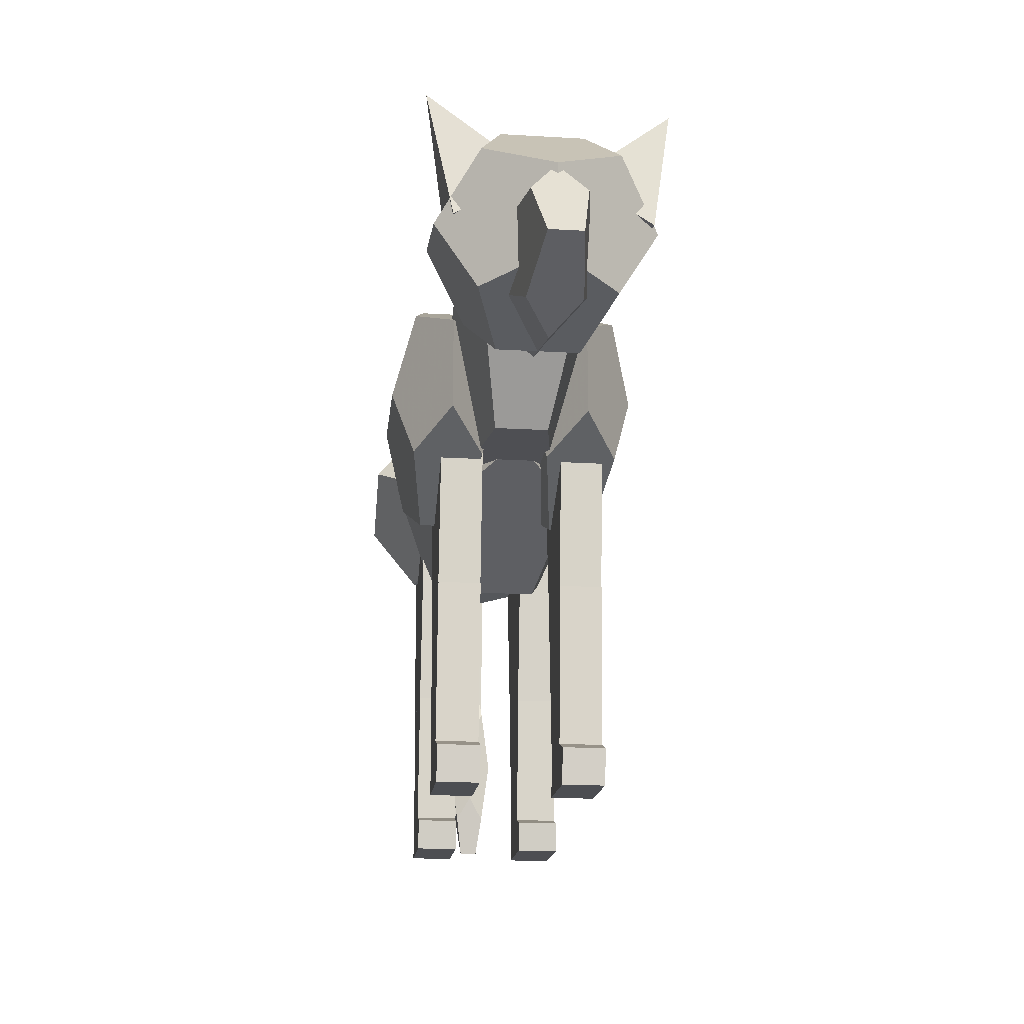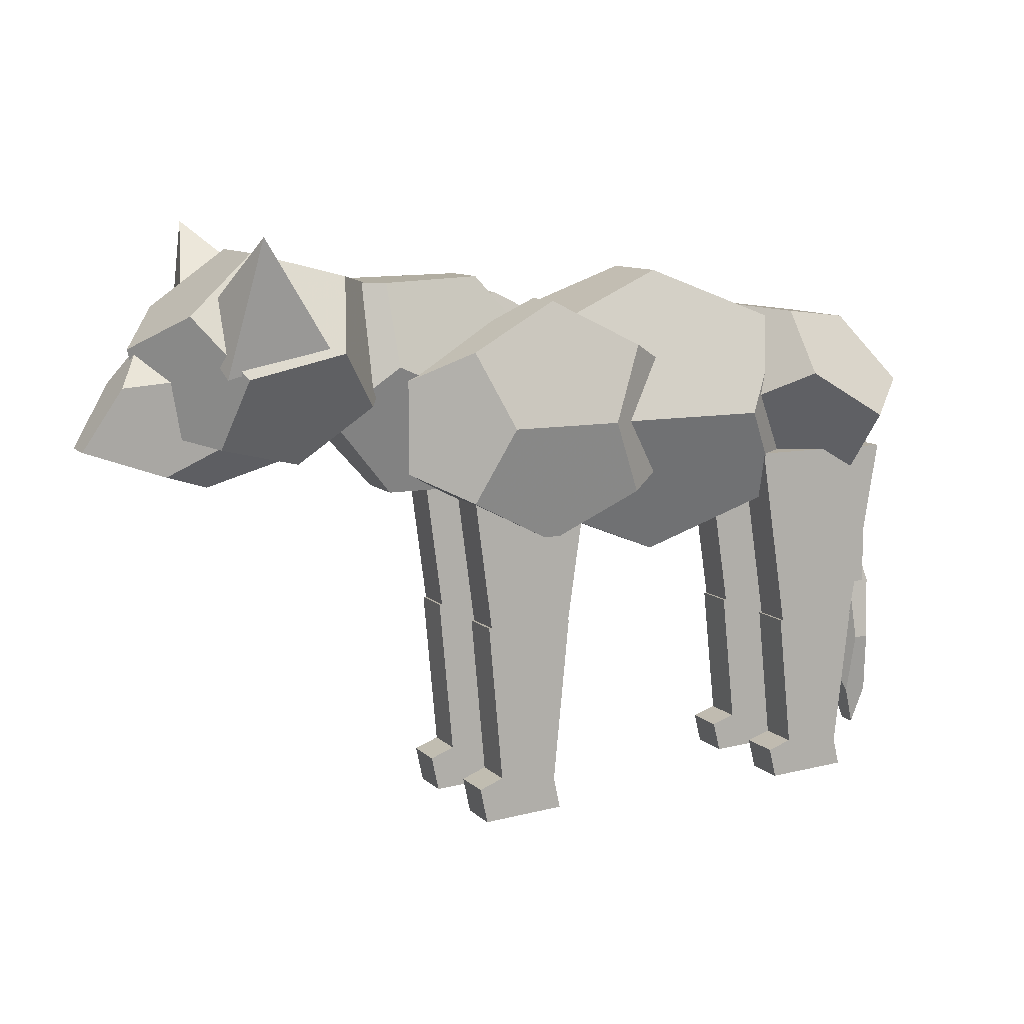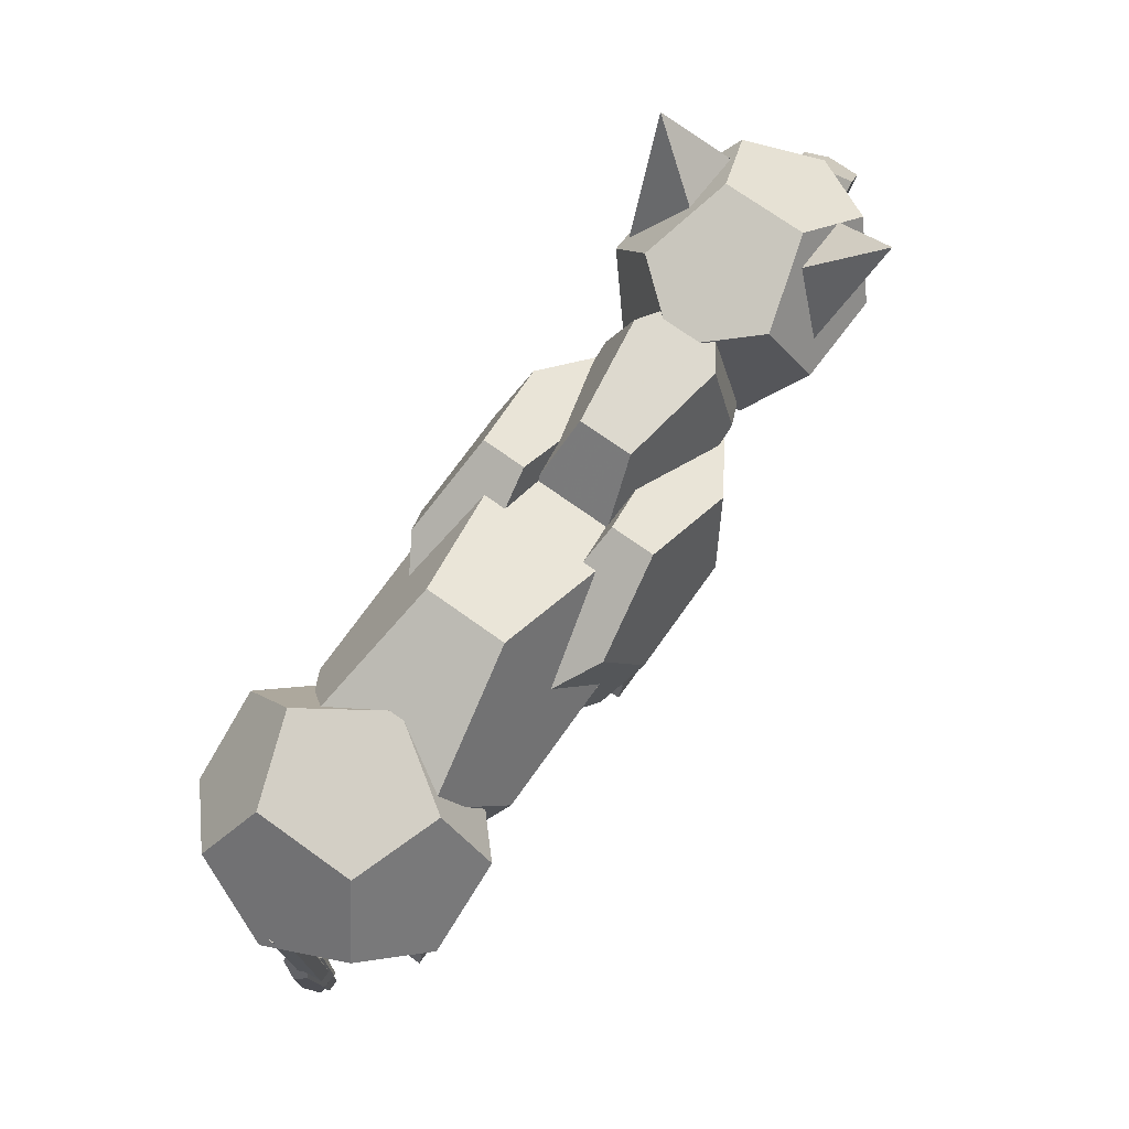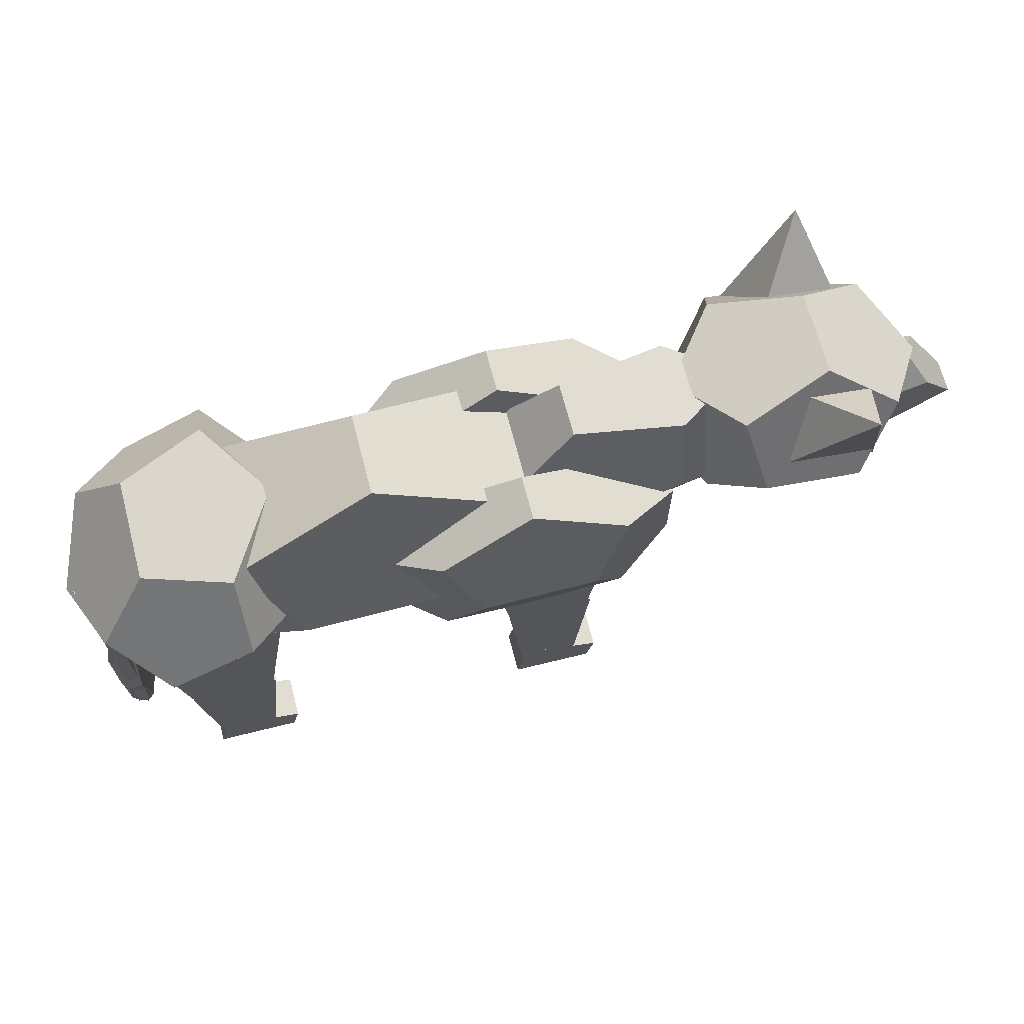
<metadata>
{"format":"obj","ext":"obj","renderer":"f3d","projection":"perspective","resolution":1024,"background":"white","views":[{"elev":-19.7,"azim":-96.2,"up":"+Y"},{"elev":10.2,"azim":-26.1,"up":"+Y"},{"elev":73.3,"azim":125.5,"up":"+Y"},{"elev":68.9,"azim":165.3,"up":"+Y"}]}
</metadata>
<code>
v 0.7967 0.5438 0.09042
v 0.7412 0.4491 0.04853
v 0.5613 0.4491 0.04853
v 0.5057 0.5438 0.09042
v 0.6512 0.6024 0.1163
v 0.6512 0.2957 0.1163
v 0.5057 0.3543 0.09042
v 0.7967 0.3543 0.09042
v 0.8867 0.5076 0.1582
v 0.8867 0.3905 0.1582
v 0.7967 0.5438 0.226
v 0.7412 0.4491 0.2679
v 0.7967 0.3543 0.226
v 0.5613 0.4491 0.2679
v 0.5057 0.3543 0.226
v 0.6512 0.2957 0.2001
v 0.5057 0.5438 0.226
v 0.6512 0.6024 0.2001
v 0.4158 0.5076 0.1582
v 0.4158 0.3905 0.1582
v 0.2832 0.6076 0.09042
v 0.2665 0.5348 0.04853
v 0.1669 0.5136 0.04853
v 0.122 0.5734 0.09042
v 0.1939 0.6315 0.1163
v 0.2395 0.4169 0.1163
v 0.1502 0.4408 0.09042
v 0.3114 0.4751 0.09042
v 0.3384 0.5929 0.1582
v 0.3558 0.511 0.1582
v 0.09502 0.4555 0.1582
v 0.0776 0.5375 0.1582
v 0.2832 0.6076 0.226
v 0.2665 0.5348 0.2679
v 0.3114 0.4751 0.226
v 0.1669 0.5136 0.2679
v 0.1502 0.4408 0.226
v 0.2395 0.4169 0.2001
v 0.122 0.5734 0.226
v 0.1939 0.6315 0.2001
v 0.2521 0.5396 0.263
v 0.2429 0.5827 0.1866
v 0.1784 0.6509 0.2838
v 0.1382 0.5568 0.1846
v 0.1474 0.5137 0.2609
v 0.1474 0.5158 0.06619
v 0.1383 0.5589 0.1425
v 0.1713 0.6577 0.03977
v 0.2432 0.5806 0.1428
v 0.2524 0.5375 0.06649
v 0.06406 0.5022 0.131
v 0.1691 0.5119 0.1141
v 0.1949 0.4556 0.1141
v 0.1059 0.4111 0.131
v 0.025 0.4399 0.1414
v 0.3 0.4653 0.131
v 0.2758 0.4268 0.1582
v 0.1559 0.3933 0.1582
v 0.339 0.5275 0.1414
v 0.339 0.5275 0.175
v 0.3 0.4653 0.1854
v 0.2581 0.5563 0.131
v 0.2081 0.5741 0.1582
v 0.2581 0.5563 0.1854
v 0.08819 0.5406 0.1582
v 0.06406 0.5022 0.1854
v 0.1691 0.5119 0.2023
v 0.1949 0.4556 0.2023
v 0.1059 0.4111 0.1854
v 0.025 0.4399 0.175
v 0.5172 0.5181 0.1099
v 0.4523 0.4643 0.08256
v 0.3419 0.5135 0.08256
v 0.3385 0.5976 0.1099
v 0.4468 0.6005 0.1269
v 0.3475 0.3774 0.1269
v 0.2771 0.4597 0.1099
v 0.4558 0.3802 0.1099
v 0.5607 0.4672 0.1542
v 0.5227 0.382 0.1542
v 0.5172 0.5181 0.1986
v 0.4523 0.4643 0.2259
v 0.4558 0.3802 0.1986
v 0.3419 0.5135 0.2259
v 0.2771 0.4597 0.1986
v 0.3475 0.3774 0.1816
v 0.3385 0.5976 0.1986
v 0.4468 0.6005 0.1816
v 0.2716 0.5959 0.1542
v 0.2336 0.5107 0.1542
v 0.5996 0.5288 0.1883
v 0.5634 0.4506 0.166
v 0.4461 0.4506 0.166
v 0.4099 0.5288 0.1883
v 0.5047 0.5771 0.202
v 0.5047 0.3241 0.202
v 0.4099 0.3724 0.1883
v 0.5996 0.3724 0.1883
v 0.6582 0.4989 0.2243
v 0.6582 0.4023 0.2243
v 0.5996 0.5288 0.2604
v 0.5634 0.4506 0.2826
v 0.5996 0.3724 0.2604
v 0.4461 0.4506 0.2826
v 0.4099 0.3724 0.2604
v 0.5047 0.3241 0.2466
v 0.4099 0.5288 0.2604
v 0.5047 0.5771 0.2466
v 0.3513 0.4989 0.2243
v 0.3513 0.4023 0.2243
v 0.9416 0.4744 0.07788
v 0.8867 0.4418 0.02624
v 0.7993 0.4923 0.02624
v 0.8002 0.5561 0.07788
v 0.8881 0.5451 0.1098
v 0.798 0.389 0.1098
v 0.7445 0.4596 0.07788
v 0.8859 0.378 0.07788
v 0.9746 0.4308 0.1614
v 0.9402 0.3712 0.1614
v 0.9416 0.4744 0.245
v 0.8867 0.4418 0.2967
v 0.8859 0.378 0.245
v 0.7993 0.4923 0.2967
v 0.7445 0.4596 0.245
v 0.798 0.389 0.2131
v 0.8002 0.5561 0.245
v 0.8881 0.5451 0.2131
v 0.7459 0.5629 0.1614
v 0.7114 0.5033 0.1614
v 0.4039 0.4595 0.2479
v 0.5563 0.4595 0.2479
v 0.5563 0.4595 0.2039
v 0.4039 0.4595 0.2039
v 0.4339 0.2355 0.2479
v 0.4339 0.2355 0.2039
v 0.524 0.2355 0.2479
v 0.524 0.2355 0.2039
v 0.4307 0.2364 0.2479
v 0.5249 0.2364 0.2479
v 0.5249 0.2364 0.2039
v 0.4307 0.2364 0.2039
v 0.4493 0.03348 0.2479
v 0.4493 0.03348 0.2039
v 0.5049 0.03348 0.2479
v 0.5049 0.03348 0.2039
v 0.5015 0.09183 0.2479
v 0.5148 0.02965 0.2479
v 0.5148 0.02965 0.2039
v 0.5015 0.09183 0.2039
v 0.4202 0.06175 0.2479
v 0.4202 0.06175 0.2039
v 0.428 0.025 0.2479
v 0.428 0.025 0.2039
v 0.9414 0.09542 0.1519
v 0.9477 0.09542 0.17
v 0.9477 0.4427 0.17
v 0.9414 0.4427 0.1519
v 0.9604 0.09542 0.17
v 0.9604 0.4427 0.17
v 0.9668 0.09542 0.1519
v 0.9668 0.4427 0.1519
v 0.9604 0.09542 0.1337
v 0.9604 0.4427 0.1337
v 0.9477 0.09542 0.1337
v 0.9477 0.4427 0.1337
v 0.9673 0.2241 0.1401
v 0.9625 0.1574 0.1308
v 0.9471 0.1574 0.1308
v 0.9424 0.2241 0.1401
v 0.9548 0.2653 0.1458
v 0.9548 0.04961 0.1458
v 0.9424 0.0908 0.1401
v 0.9673 0.0908 0.1401
v 0.975 0.1986 0.155
v 0.975 0.1163 0.155
v 0.9673 0.2241 0.17
v 0.9625 0.1574 0.1792
v 0.9673 0.0908 0.17
v 0.9471 0.1574 0.1792
v 0.9424 0.0908 0.17
v 0.9548 0.04961 0.1643
v 0.9424 0.2241 0.17
v 0.9548 0.2653 0.1643
v 0.9347 0.1986 0.155
v 0.9347 0.1163 0.155
v 0.4099 0.5288 0.1194
v 0.4461 0.4506 0.1417
v 0.5634 0.4506 0.1417
v 0.5996 0.5288 0.1194
v 0.5047 0.5771 0.1056
v 0.5047 0.3241 0.1056
v 0.5996 0.3724 0.1194
v 0.4099 0.3724 0.1194
v 0.3513 0.4989 0.08333
v 0.3513 0.4023 0.08333
v 0.4099 0.5288 0.04728
v 0.4461 0.4506 0.025
v 0.4099 0.3724 0.04728
v 0.5634 0.4506 0.025
v 0.5996 0.3724 0.04728
v 0.5047 0.3241 0.06105
v 0.5996 0.5288 0.04728
v 0.5047 0.5771 0.06105
v 0.6582 0.4989 0.08333
v 0.6582 0.4023 0.08333
v 0.4039 0.4595 0.1205
v 0.5563 0.4595 0.1205
v 0.5563 0.4595 0.0765
v 0.4039 0.4595 0.0765
v 0.4339 0.2355 0.1205
v 0.4339 0.2355 0.0765
v 0.524 0.2355 0.1205
v 0.524 0.2355 0.0765
v 0.4307 0.2364 0.1205
v 0.5249 0.2364 0.1205
v 0.5249 0.2364 0.0765
v 0.4307 0.2364 0.0765
v 0.4493 0.03348 0.1205
v 0.4493 0.03348 0.0765
v 0.5049 0.03348 0.1205
v 0.5049 0.03348 0.0765
v 0.5015 0.09183 0.1205
v 0.5148 0.02965 0.1205
v 0.5148 0.02965 0.0765
v 0.5015 0.09183 0.0765
v 0.4202 0.06175 0.1205
v 0.4202 0.06175 0.0765
v 0.428 0.025 0.1205
v 0.428 0.025 0.0765
v 0.7682 0.3993 0.1262
v 0.9207 0.3993 0.1262
v 0.9207 0.3993 0.08219
v 0.7682 0.3993 0.08219
v 0.7983 0.2063 0.1262
v 0.7983 0.2063 0.08219
v 0.8884 0.2063 0.1262
v 0.8884 0.2063 0.08219
v 0.7951 0.2071 0.1262
v 0.8893 0.2071 0.1262
v 0.8893 0.2071 0.08219
v 0.7951 0.2071 0.08219
v 0.8137 0.0323 0.1262
v 0.8137 0.0323 0.08219
v 0.8693 0.0323 0.1262
v 0.8693 0.0323 0.08219
v 0.8659 0.08257 0.1262
v 0.8791 0.029 0.1262
v 0.8791 0.029 0.08219
v 0.8659 0.08257 0.08219
v 0.7846 0.05666 0.1262
v 0.7846 0.05666 0.08219
v 0.7924 0.025 0.1262
v 0.7924 0.025 0.08219
v 0.7699 0.3993 0.2446
v 0.9223 0.3993 0.2446
v 0.9223 0.3993 0.2007
v 0.7699 0.3993 0.2007
v 0.7999 0.2063 0.2446
v 0.7999 0.2063 0.2007
v 0.89 0.2063 0.2446
v 0.89 0.2063 0.2007
v 0.7967 0.2071 0.2446
v 0.8909 0.2071 0.2446
v 0.8909 0.2071 0.2007
v 0.7967 0.2071 0.2007
v 0.8153 0.0323 0.2446
v 0.8153 0.0323 0.2007
v 0.8709 0.0323 0.2446
v 0.8709 0.0323 0.2007
v 0.8675 0.08257 0.2446
v 0.8808 0.029 0.2446
v 0.8808 0.029 0.2007
v 0.8675 0.08257 0.2007
v 0.7862 0.05666 0.2446
v 0.7862 0.05666 0.2007
v 0.794 0.025 0.2446
v 0.794 0.025 0.2007
f 1 2 3
f 6 7 3
f 1 9 10
f 9 11 12
f 13 12 14
f 17 14 12
f 5 18 11
f 18 5 4
f 16 6 8
f 7 6 16
f 3 7 20
f 20 15 14
f 21 22 23
f 26 27 23
f 21 29 30
f 23 27 31
f 29 33 34
f 35 34 36
f 39 36 34
f 25 40 33
f 40 25 24
f 31 37 36
f 38 26 28
f 27 26 38
f 41 42 43
f 42 44 43
f 44 45 43
f 41 43 45
f 45 44 42
f 46 47 48
f 47 49 48
f 49 50 48
f 46 48 50
f 50 49 47
f 51 52 53
f 53 56 57
f 56 59 60
f 59 56 53
f 60 59 62
f 51 65 63
f 65 66 67
f 64 67 68
f 69 68 67
f 55 70 66
f 70 55 54
f 57 61 68
f 71 72 73
f 76 77 73
f 71 79 80
f 79 81 82
f 83 82 84
f 87 84 82
f 75 88 81
f 88 75 74
f 86 76 78
f 77 76 86
f 73 77 90
f 90 85 84
f 91 92 93
f 96 97 93
f 91 99 100
f 99 101 102
f 103 102 104
f 107 104 102
f 95 108 101
f 108 95 94
f 106 96 98
f 97 96 106
f 93 97 110
f 110 105 104
f 111 112 113
f 116 117 113
f 111 119 120
f 119 121 122
f 123 122 124
f 127 124 122
f 115 128 121
f 128 115 114
f 126 116 118
f 113 117 130
f 130 125 124
f 117 116 126
f 131 132 133
f 135 131 134
f 137 135 136
f 132 137 138
f 131 135 137
f 133 138 136
f 139 140 141
f 143 139 142
f 145 143 144
f 140 145 146
f 139 143 145
f 141 146 144
f 147 148 149
f 151 147 150
f 153 151 152
f 148 153 154
f 147 151 153
f 149 154 152
f 155 156 157
f 156 159 160
f 159 161 162
f 161 163 164
f 163 165 166
f 165 155 158
f 158 157 160
f 165 163 161
f 167 168 169
f 172 173 169
f 167 175 176
f 175 177 178
f 179 178 180
f 183 180 178
f 171 184 177
f 184 171 170
f 182 172 174
f 173 172 182
f 169 173 186
f 186 181 180
f 187 188 189
f 192 193 189
f 187 195 196
f 195 197 198
f 199 198 200
f 203 200 198
f 191 204 197
f 204 191 190
f 202 192 194
f 193 192 202
f 189 193 206
f 206 201 200
f 207 208 209
f 211 207 210
f 213 211 212
f 208 213 214
f 207 211 213
f 209 214 212
f 215 216 217
f 219 215 218
f 221 219 220
f 216 221 222
f 215 219 221
f 217 222 220
f 223 224 225
f 227 223 226
f 229 227 228
f 224 229 230
f 223 227 229
f 225 230 228
f 231 232 233
f 235 231 234
f 237 235 236
f 232 237 238
f 231 235 237
f 233 238 236
f 239 240 241
f 243 239 242
f 245 243 244
f 240 245 246
f 239 243 245
f 241 246 244
f 247 248 249
f 251 247 250
f 253 251 252
f 248 253 254
f 247 251 253
f 249 254 252
f 255 256 257
f 259 255 258
f 261 259 260
f 256 261 262
f 255 259 261
f 257 262 260
f 263 264 265
f 267 263 266
f 269 267 268
f 264 269 270
f 263 267 269
f 265 270 268
f 271 272 273
f 275 271 274
f 277 275 276
f 272 277 278
f 271 275 277
f 273 278 276
f 1 3 4
f 1 4 5
f 6 3 2
f 6 2 8
f 1 10 8
f 1 8 2
f 9 12 13
f 9 13 10
f 13 14 15
f 13 15 16
f 17 12 11
f 17 11 18
f 5 11 9
f 5 9 1
f 18 4 19
f 18 19 17
f 16 8 10
f 16 10 13
f 7 16 15
f 7 15 20
f 3 20 19
f 3 19 4
f 20 14 17
f 20 17 19
f 21 23 24
f 21 24 25
f 26 23 22
f 26 22 28
f 21 30 28
f 21 28 22
f 23 31 32
f 23 32 24
f 29 34 35
f 29 35 30
f 35 36 37
f 35 37 38
f 39 34 33
f 39 33 40
f 25 33 29
f 25 29 21
f 40 24 32
f 40 32 39
f 31 36 39
f 31 39 32
f 38 28 30
f 38 30 35
f 27 38 37
f 27 37 31
f 45 42 41
f 50 47 46
f 51 53 54
f 51 54 55
f 53 57 58
f 53 58 54
f 56 60 61
f 56 61 57
f 59 53 52
f 59 52 62
f 60 62 63
f 60 63 64
f 51 63 62
f 51 62 52
f 65 67 64
f 65 64 63
f 64 68 61
f 64 61 60
f 69 67 66
f 69 66 70
f 55 66 65
f 55 65 51
f 70 54 58
f 70 58 69
f 57 68 69
f 57 69 58
f 71 73 74
f 71 74 75
f 76 73 72
f 76 72 78
f 71 80 78
f 71 78 72
f 79 82 83
f 79 83 80
f 83 84 85
f 83 85 86
f 87 82 81
f 87 81 88
f 75 81 79
f 75 79 71
f 88 74 89
f 88 89 87
f 86 78 80
f 86 80 83
f 77 86 85
f 77 85 90
f 73 90 89
f 73 89 74
f 90 84 87
f 90 87 89
f 91 93 94
f 91 94 95
f 96 93 92
f 96 92 98
f 91 100 98
f 91 98 92
f 99 102 103
f 99 103 100
f 103 104 105
f 103 105 106
f 107 102 101
f 107 101 108
f 95 101 99
f 95 99 91
f 108 94 109
f 108 109 107
f 106 98 100
f 106 100 103
f 97 106 105
f 97 105 110
f 93 110 109
f 93 109 94
f 110 104 107
f 110 107 109
f 111 113 114
f 111 114 115
f 116 113 112
f 116 112 118
f 111 120 118
f 111 118 112
f 119 122 123
f 119 123 120
f 123 124 125
f 123 125 126
f 127 122 121
f 127 121 128
f 115 121 119
f 115 119 111
f 128 114 129
f 128 129 127
f 126 118 120
f 126 120 123
f 113 130 129
f 113 129 114
f 130 124 127
f 130 127 129
f 117 126 125
f 117 125 130
f 131 133 134
f 135 134 136
f 137 136 138
f 132 138 133
f 131 137 132
f 133 136 134
f 139 141 142
f 143 142 144
f 145 144 146
f 140 146 141
f 139 145 140
f 141 144 142
f 147 149 150
f 151 150 152
f 153 152 154
f 148 154 149
f 147 153 148
f 149 152 150
f 155 157 158
f 156 160 157
f 159 162 160
f 161 164 162
f 163 166 164
f 165 158 166
f 158 160 162
f 158 162 164
f 158 164 166
f 165 161 159
f 165 159 156
f 165 156 155
f 167 169 170
f 167 170 171
f 172 169 168
f 172 168 174
f 167 176 174
f 167 174 168
f 175 178 179
f 175 179 176
f 179 180 181
f 179 181 182
f 183 178 177
f 183 177 184
f 171 177 175
f 171 175 167
f 184 170 185
f 184 185 183
f 182 174 176
f 182 176 179
f 173 182 181
f 173 181 186
f 169 186 185
f 169 185 170
f 186 180 183
f 186 183 185
f 187 189 190
f 187 190 191
f 192 189 188
f 192 188 194
f 187 196 194
f 187 194 188
f 195 198 199
f 195 199 196
f 199 200 201
f 199 201 202
f 203 198 197
f 203 197 204
f 191 197 195
f 191 195 187
f 204 190 205
f 204 205 203
f 202 194 196
f 202 196 199
f 193 202 201
f 193 201 206
f 189 206 205
f 189 205 190
f 206 200 203
f 206 203 205
f 207 209 210
f 211 210 212
f 213 212 214
f 208 214 209
f 207 213 208
f 209 212 210
f 215 217 218
f 219 218 220
f 221 220 222
f 216 222 217
f 215 221 216
f 217 220 218
f 223 225 226
f 227 226 228
f 229 228 230
f 224 230 225
f 223 229 224
f 225 228 226
f 231 233 234
f 235 234 236
f 237 236 238
f 232 238 233
f 231 237 232
f 233 236 234
f 239 241 242
f 243 242 244
f 245 244 246
f 240 246 241
f 239 245 240
f 241 244 242
f 247 249 250
f 251 250 252
f 253 252 254
f 248 254 249
f 247 253 248
f 249 252 250
f 255 257 258
f 259 258 260
f 261 260 262
f 256 262 257
f 255 261 256
f 257 260 258
f 263 265 266
f 267 266 268
f 269 268 270
f 264 270 265
f 263 269 264
f 265 268 266
f 271 273 274
f 275 274 276
f 277 276 278
f 272 278 273
f 271 277 272
f 273 276 274

</code>
